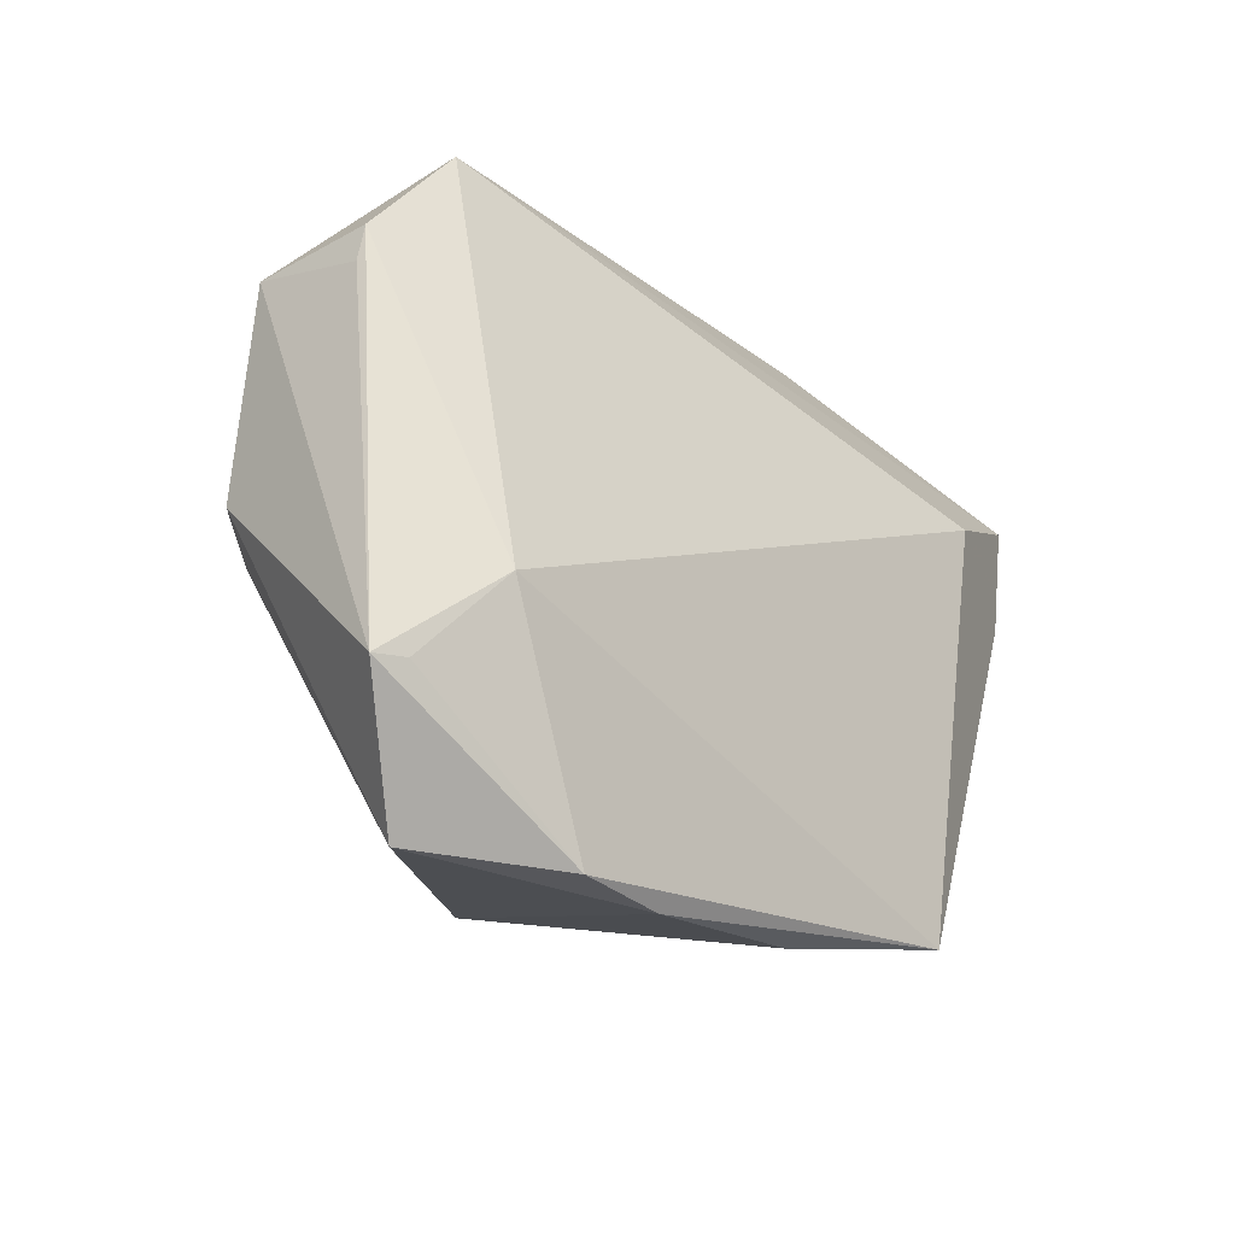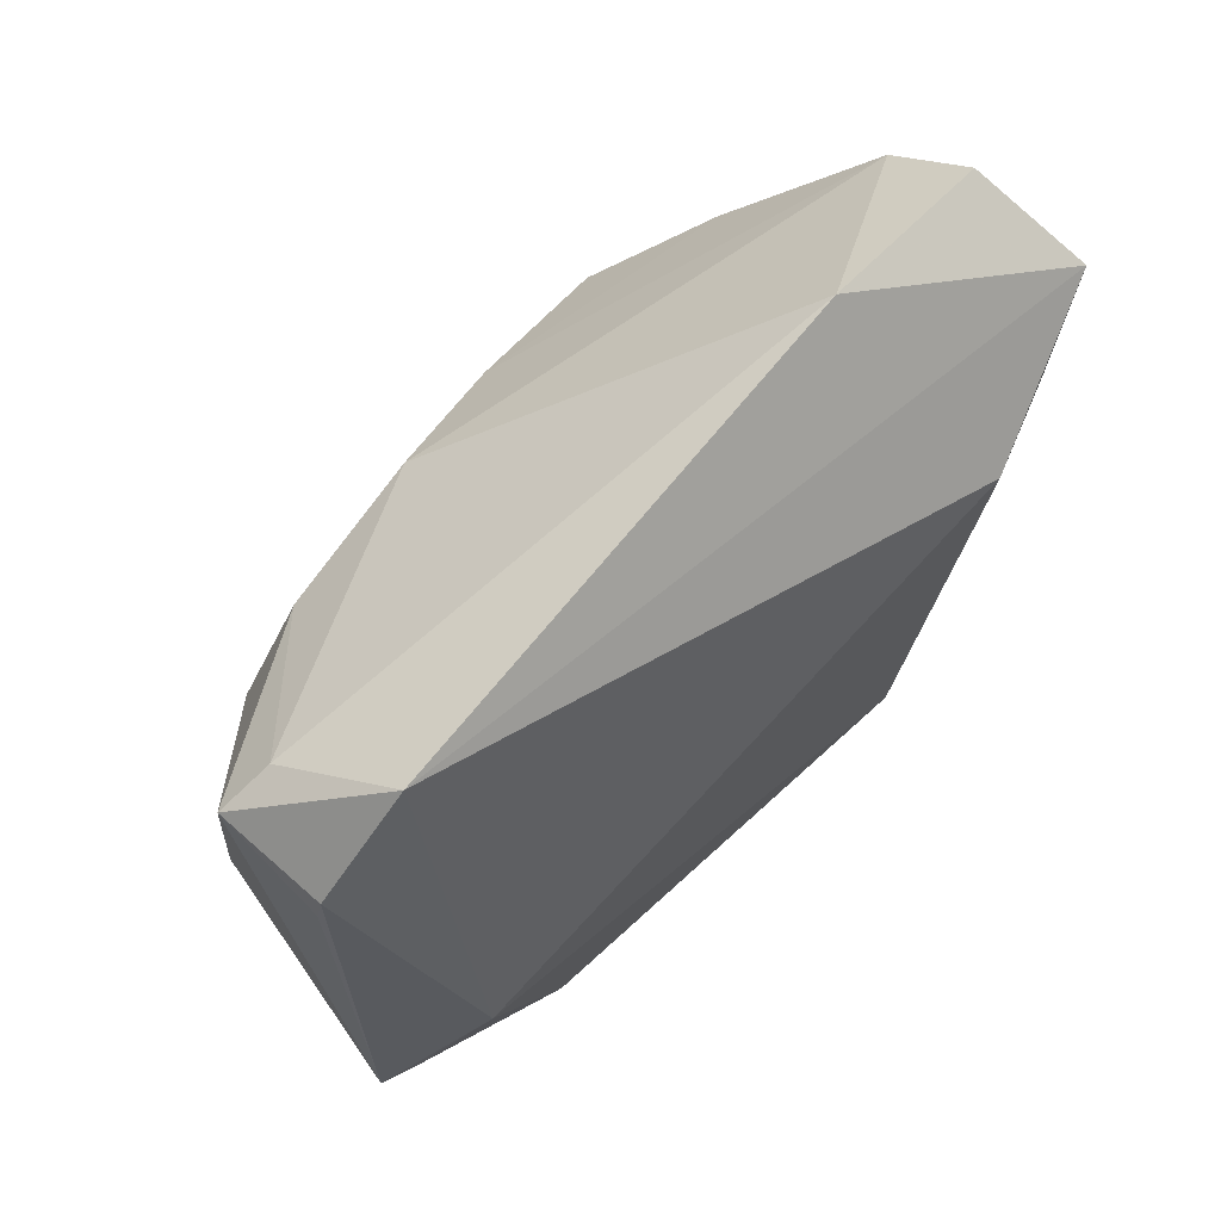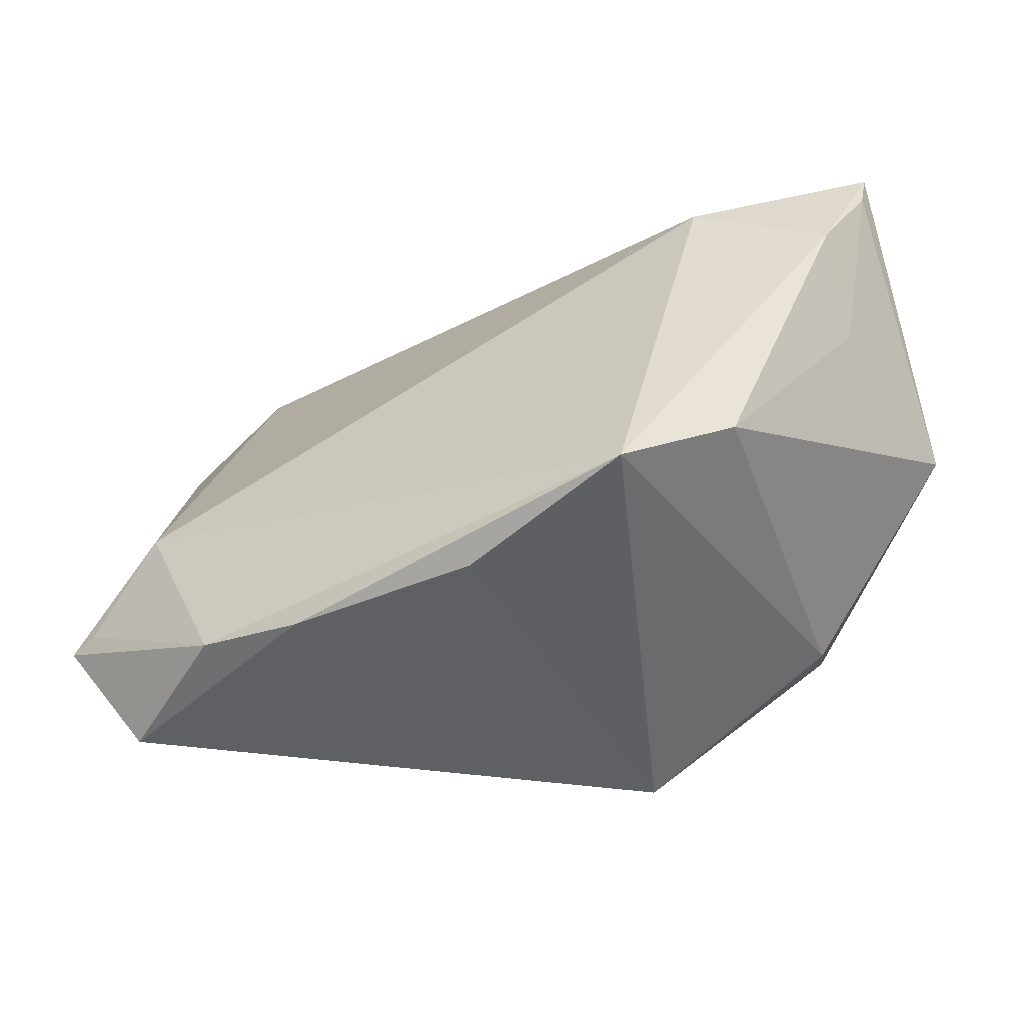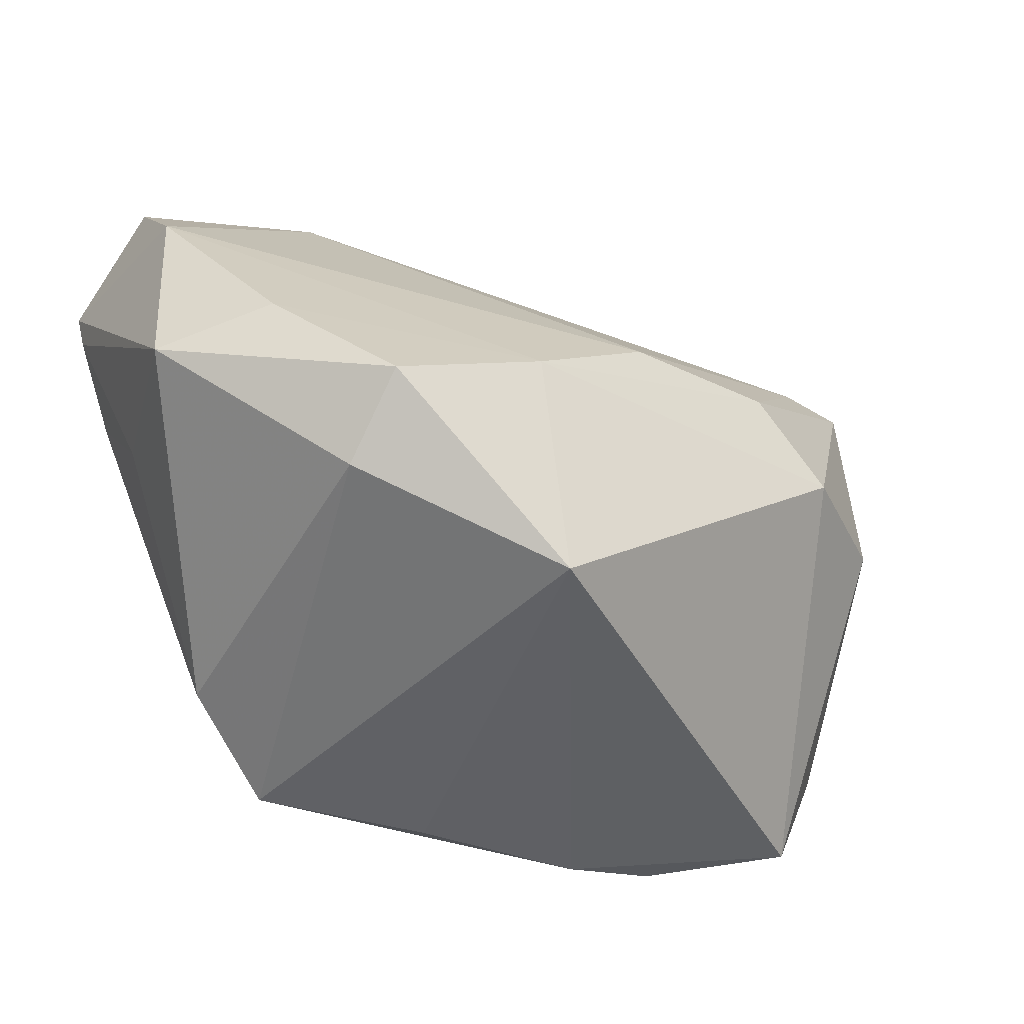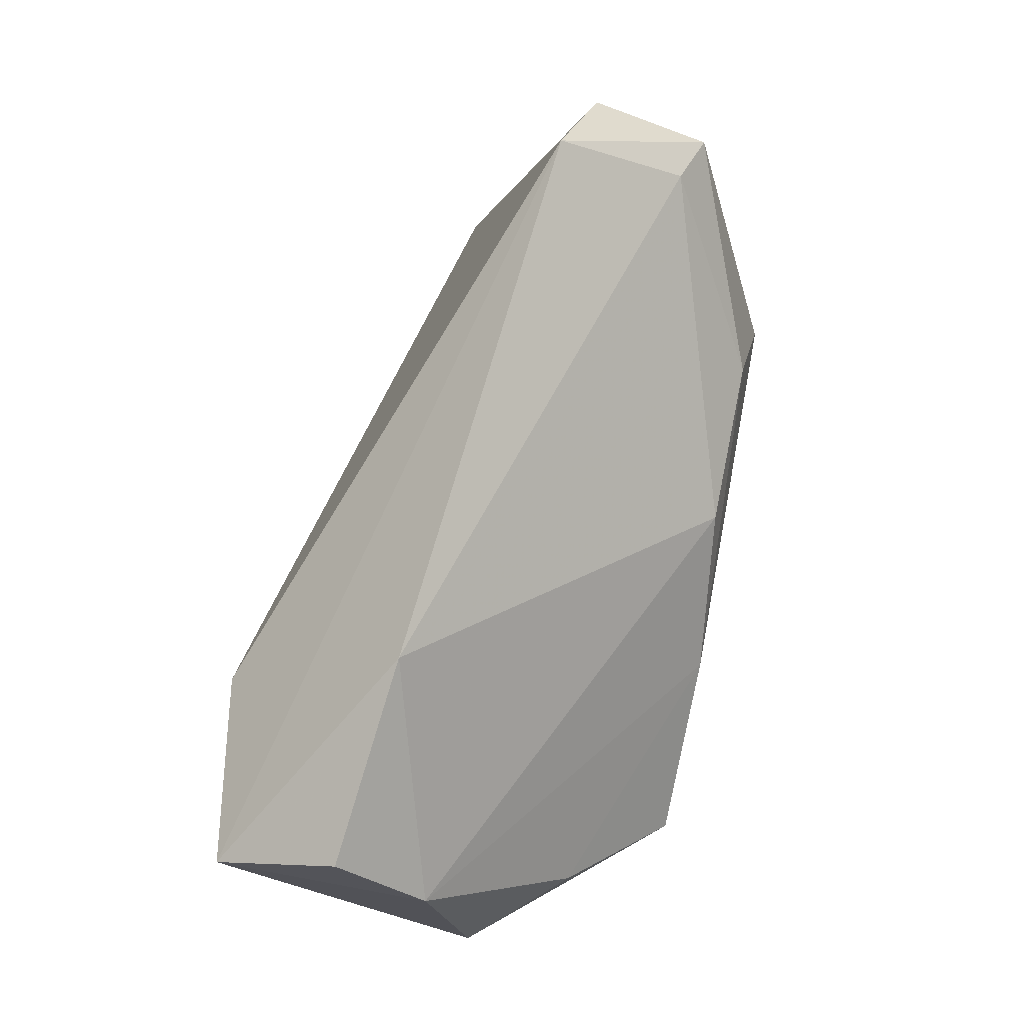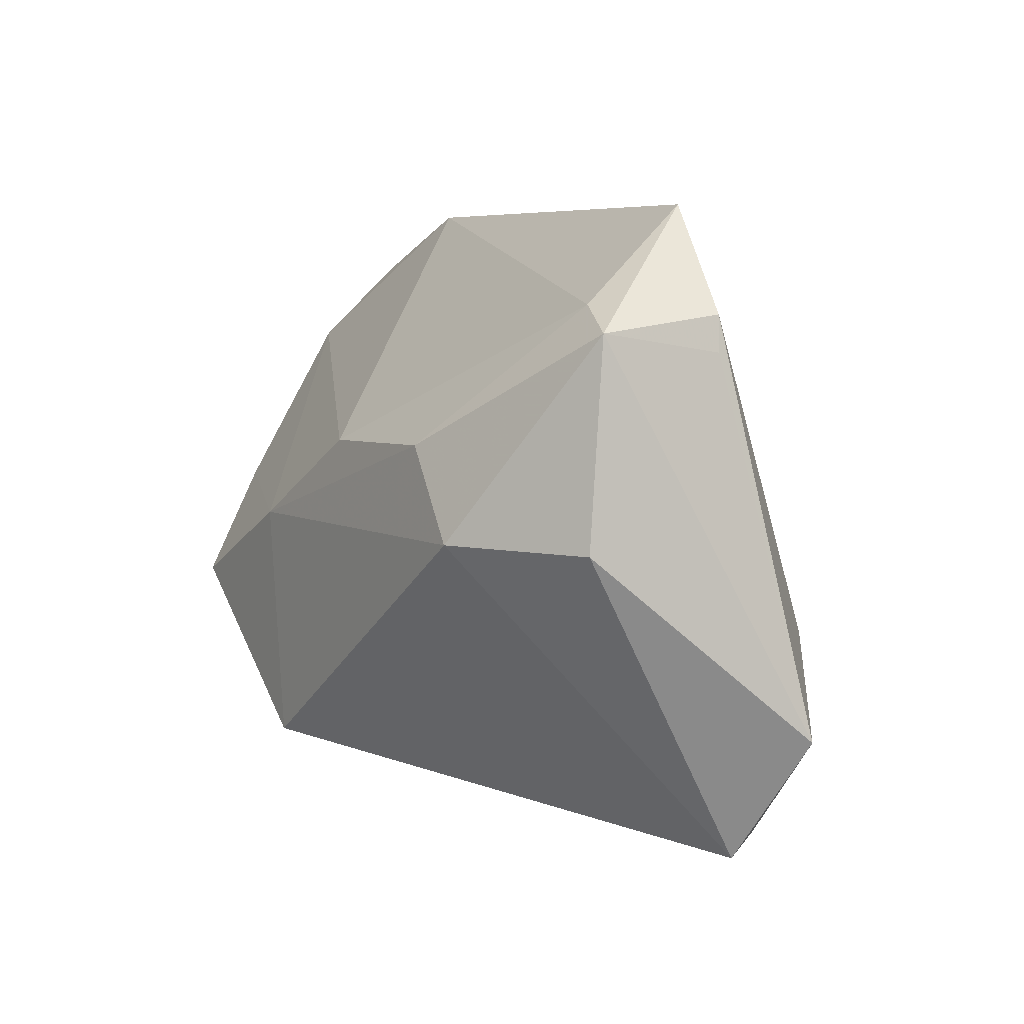
<metadata>
{"format":"obj","ext":"obj","renderer":"f3d","projection":"perspective","resolution":1024,"background":"white","views":[{"elev":-19.5,"azim":120.6,"up":"+Y"},{"elev":72.3,"azim":125.2,"up":"+Y"},{"elev":-56.1,"azim":-164.9,"up":"+Y"},{"elev":-34.5,"azim":-34.3,"up":"+Y"},{"elev":75.0,"azim":-77.9,"up":"+Y"},{"elev":6.3,"azim":59.9,"up":"+Y"}]}
</metadata>
<code>
v -0.04764 0.01028 -0.02532
v -0.0535 0.02155 -0.02329
v 0.03885 0.04238 -0.001236
v 0.04264 0.0305 0.01396
v -0.05443 0.02575 -0.02374
v 0.05021 0.002003 0.01827
v 0.03406 0.002263 0.02836
v 0.04654 -0.009897 -0.01458
v 0.0494 0.02732 0.01602
v -0.03116 0.01759 -0.02872
v 0.03577 -0.03757 -0.01591
v 0.05106 0.02938 0.001283
v -0.01358 0.001788 0.02971
v -0.009689 -0.02755 0.02971
v 0.05561 -0.02037 -0.008978
v -0.0476 0.000577 -0.01518
v 0.001571 -0.03877 -0.01975
v 0.04927 -0.03615 -0.002725
v 0.003918 0.0127 0.02746
v -0.02851 0.04238 -0.00632
v -0.05363 0.02475 0.001764
v 0.02374 -0.03917 -0.01719
v -0.04536 0.004146 0.01811
v -0.03445 -0.008322 0.02971
v -0.03507 -0.01755 0.02092
v 0.05919 -0.02055 -0.006981
v 0.02454 0.01337 0.02724
v -0.0527 0.03479 -0.0088
v 0.05182 0.02497 0.001711
v -0.05532 -4.575e-05 0.006876
v -0.03161 -0.02696 -0.02287
v -0.01872 -0.0361 -0.02838
f 18 7 14
f 8 12 26
f 3 12 8
f 9 3 4
f 9 12 3
f 5 21 28
f 14 32 17
f 6 18 26
f 7 18 6
f 26 9 6
f 6 9 7
f 5 3 10
f 3 8 10
f 10 8 32
f 26 12 29
f 29 9 26
f 12 9 29
f 25 32 14
f 14 7 13
f 21 23 13
f 20 28 21
f 4 3 20
f 20 3 5
f 5 28 20
f 15 8 26
f 22 18 14
f 14 17 22
f 22 17 32
f 5 10 1
f 1 10 32
f 5 1 2
f 2 1 16
f 30 23 21
f 30 2 16
f 30 21 5
f 5 2 30
f 24 13 23
f 23 30 24
f 24 30 25
f 24 25 14
f 14 13 24
f 4 20 19
f 21 13 19
f 19 20 21
f 26 18 11
f 18 22 11
f 11 15 26
f 8 15 11
f 32 8 11
f 11 22 32
f 32 25 31
f 25 30 31
f 31 1 32
f 31 30 16
f 16 1 31
f 27 9 4
f 4 19 27
f 7 9 27
f 27 13 7
f 27 19 13

</code>
